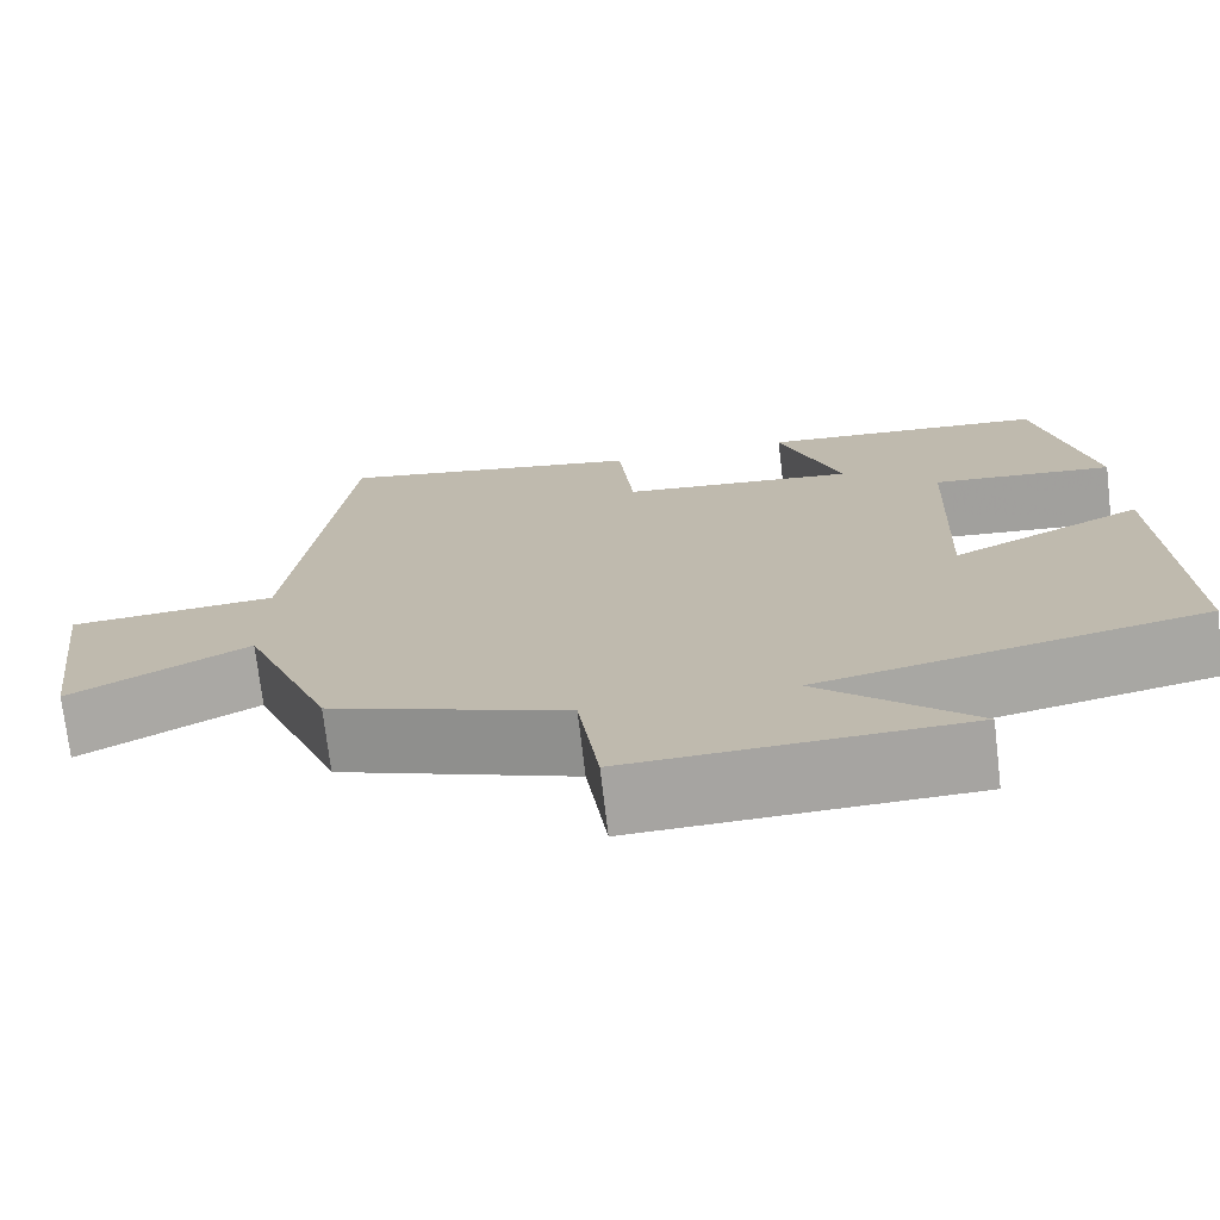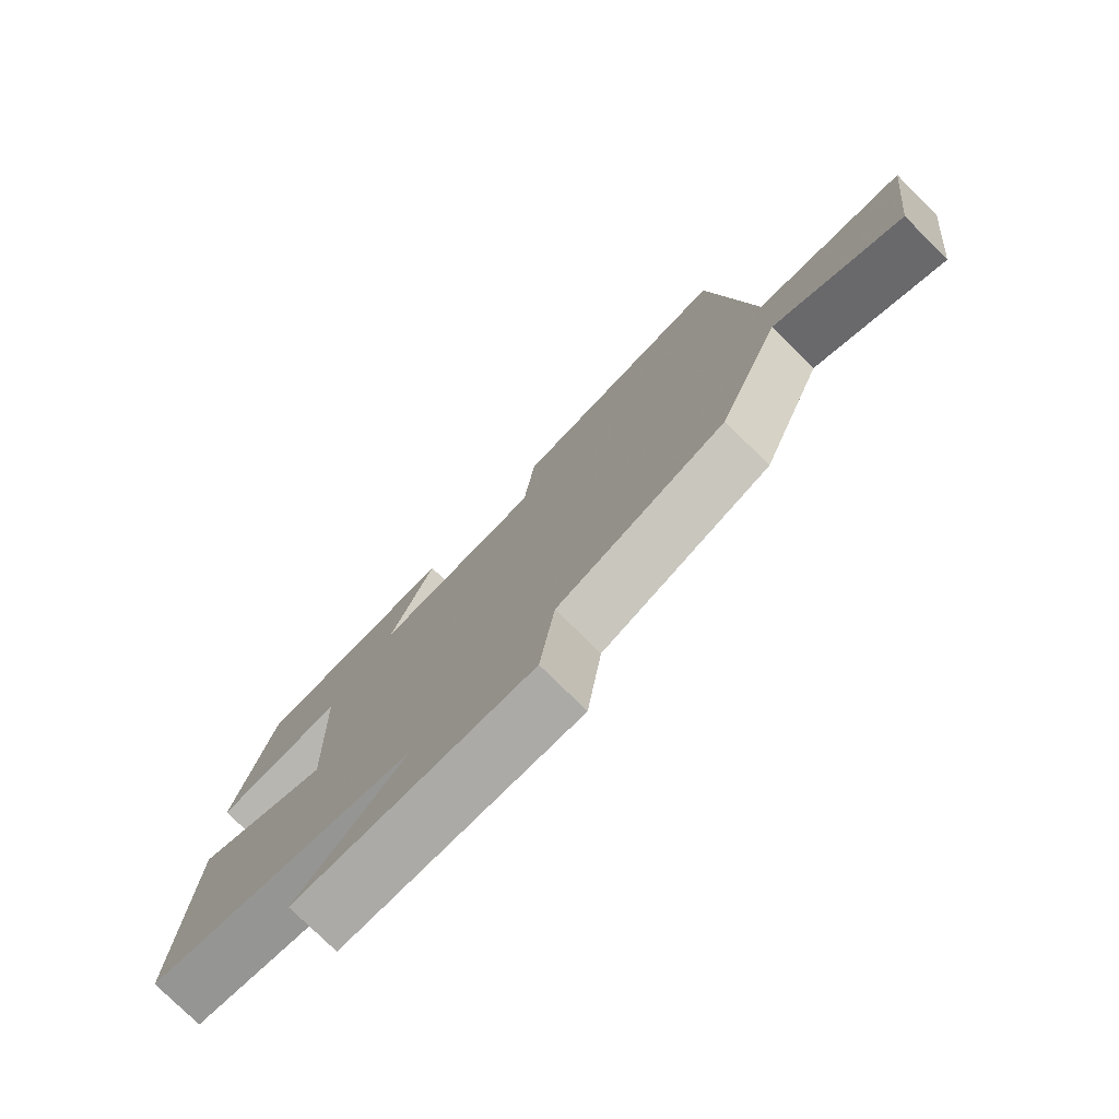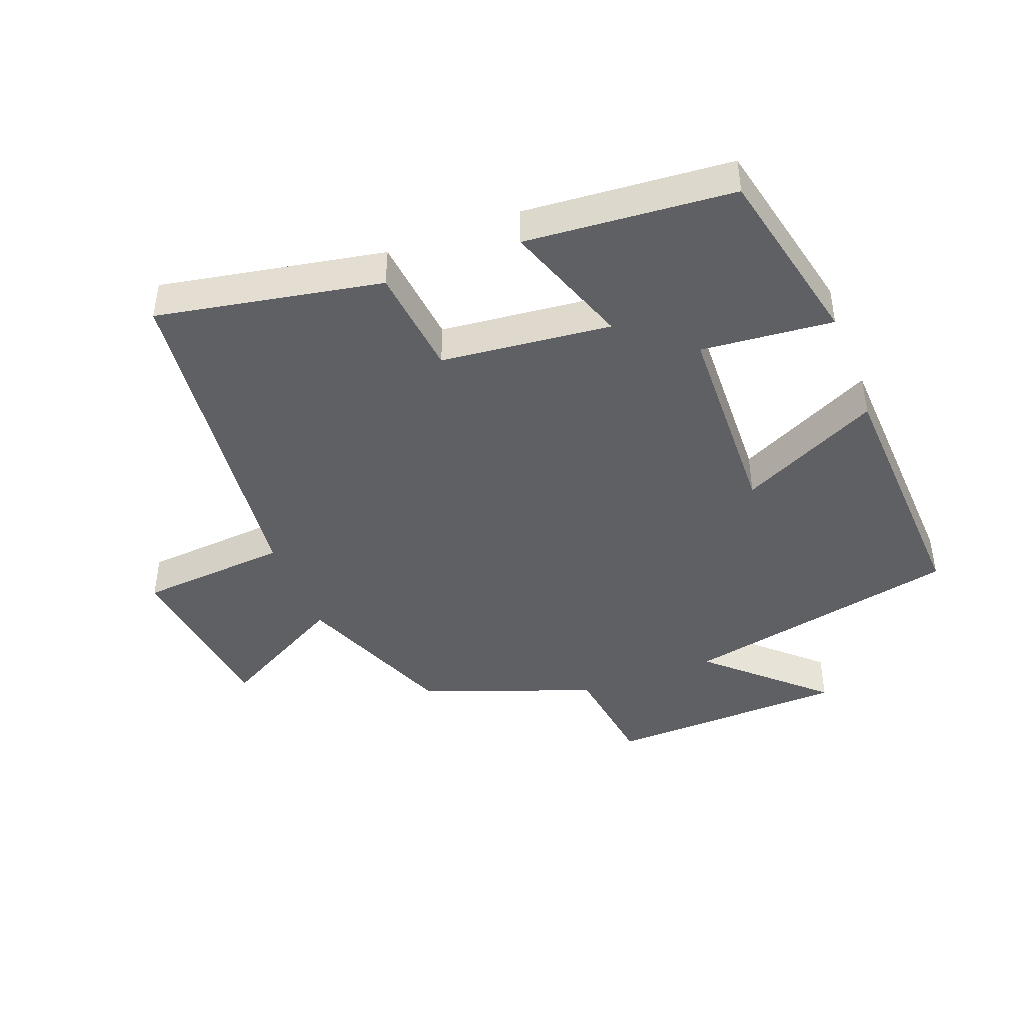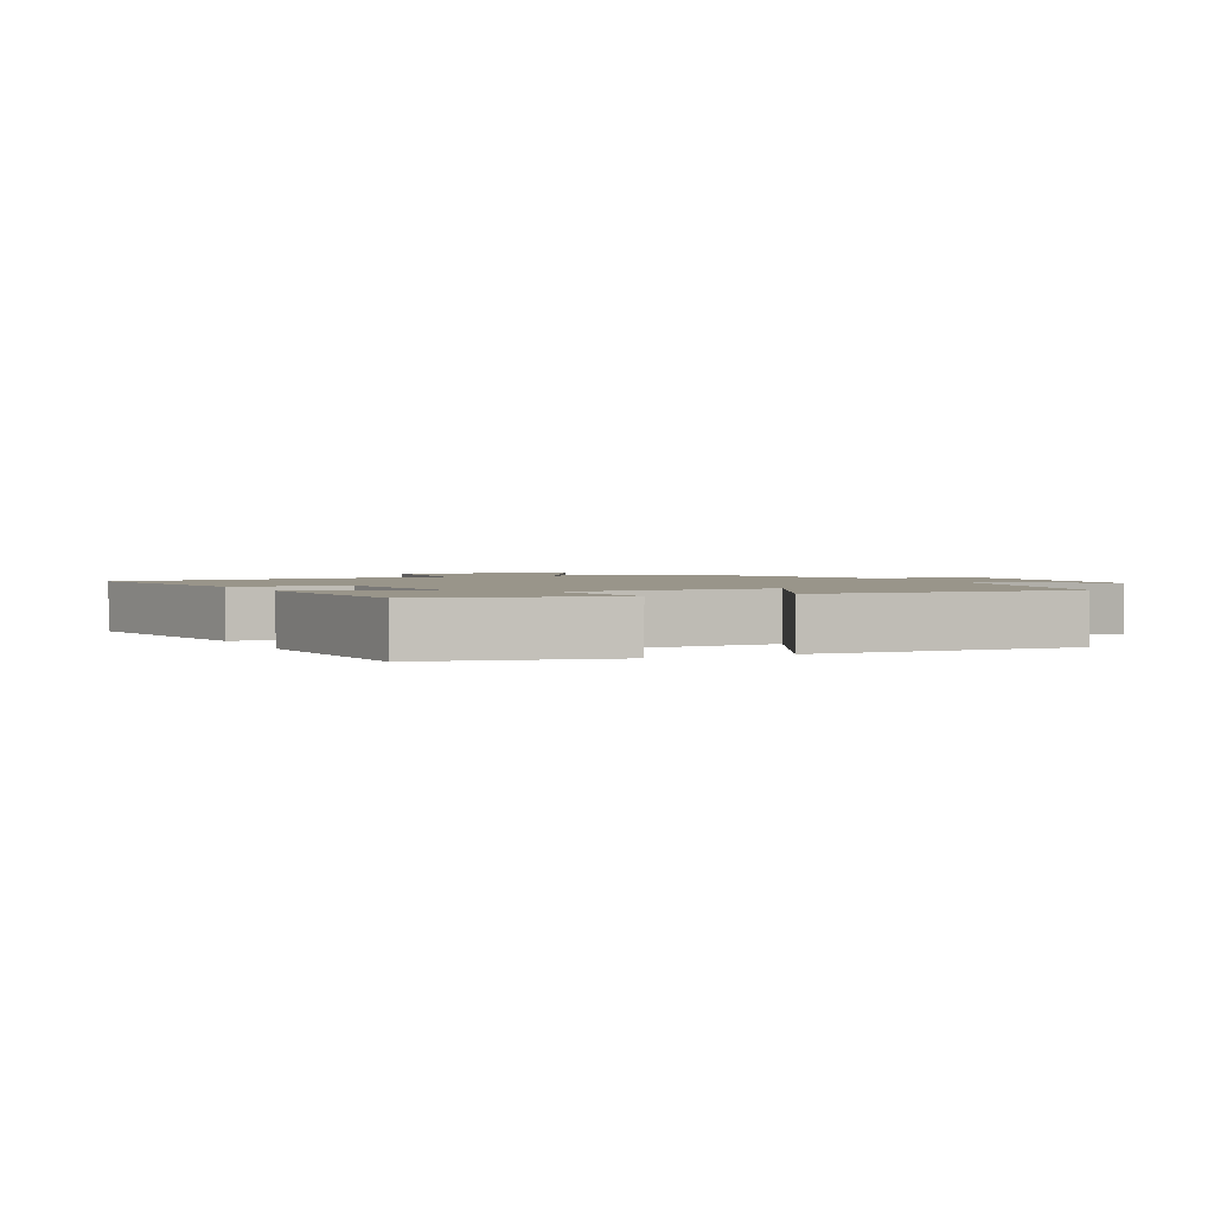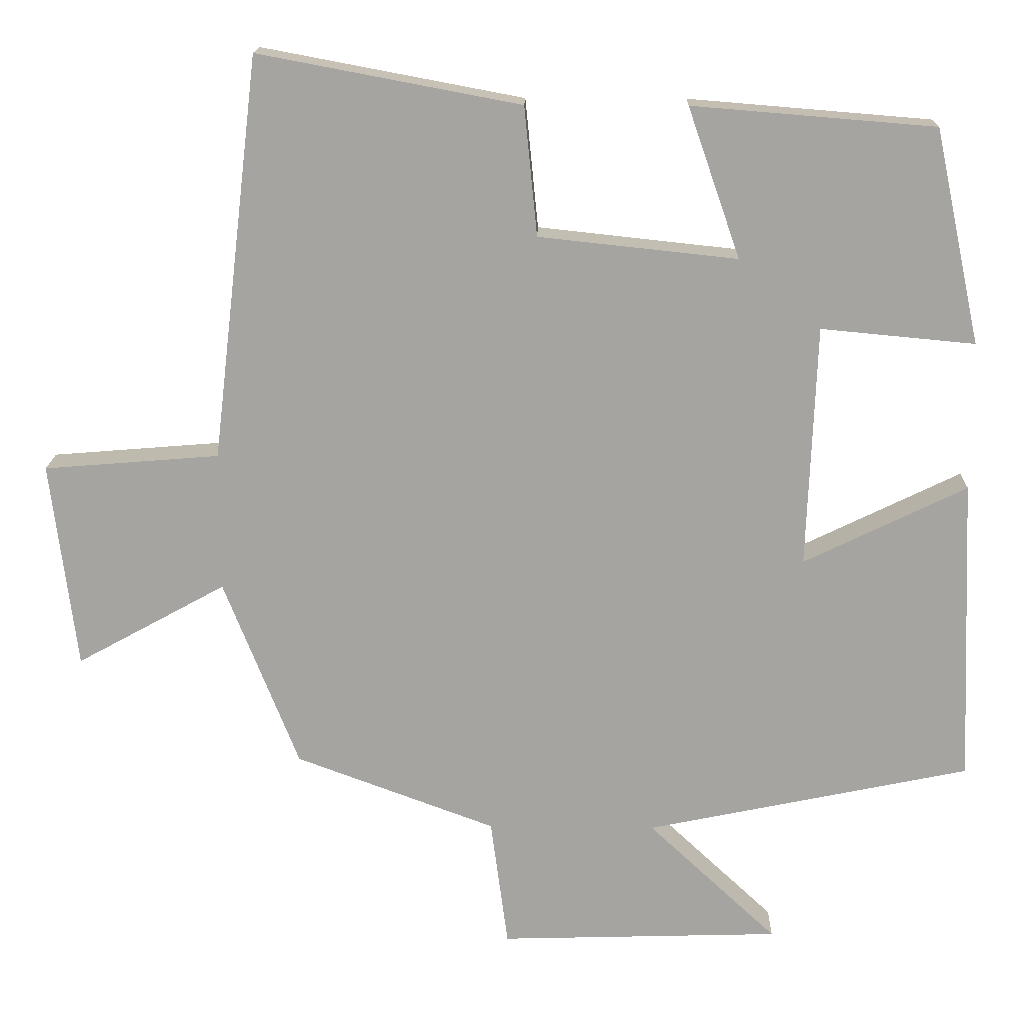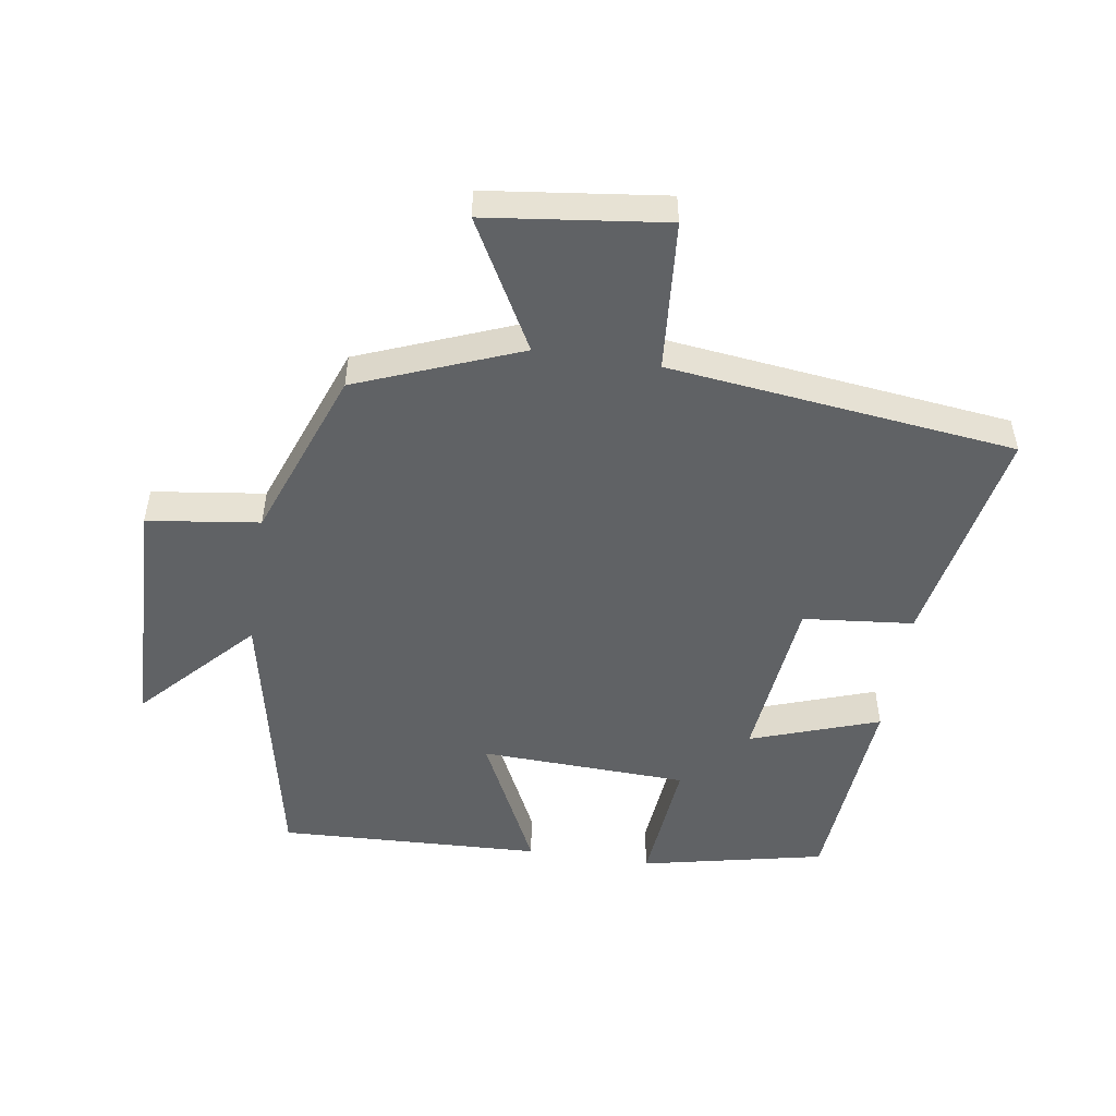
<metadata>
{"format":"obj","ext":"obj","renderer":"f3d","projection":"perspective","resolution":1024,"background":"white","views":[{"elev":-73.1,"azim":6.7,"up":"+Z"},{"elev":-77.4,"azim":-134.7,"up":"+Z"},{"elev":-43.4,"azim":21.1,"up":"+Y"},{"elev":2.0,"azim":64.4,"up":"+Y"},{"elev":16.6,"azim":1.5,"up":"+Z"},{"elev":-50.5,"azim":-98.8,"up":"+Y"}]}
</metadata>
<code>
v -0.401 0.07 -0.402
v -0.5 0.07 -0.152
v -0.698 0.07 -0.261
v -0.732 0.07 0.013
v -0.5 0.07 0.032
v -0.437 0.07 0.565
v -0.091 0.07 0.5
v -0.074 0.07 0.33
v 0.188 0.07 0.302
v 0.119 0.07 0.5
v 0.439 0.07 0.474
v 0.5 0.07 0.191
v 0.297 0.07 0.21
v 0.285 0.07 -0.11
v 0.5 0.07 -0.005
v 0.517 0.07 -0.41
v 0.088 0.07 -0.5
v 0.259 0.07 -0.66
v -0.113 0.07 -0.672
v -0.136 0.07 -0.5
v -0.401 0 -0.402
v -0.5 0 -0.152
v -0.698 0 -0.261
v -0.732 0 0.013
v -0.5 0 0.032
v -0.437 0 0.565
v -0.091 0 0.5
v -0.074 0 0.33
v 0.188 0 0.302
v 0.119 0 0.5
v 0.439 0 0.474
v 0.5 0 0.191
v 0.297 0 0.21
v 0.285 0 -0.11
v 0.5 0 -0.005
v 0.517 0 -0.41
v 0.088 0 -0.5
v 0.259 0 -0.66
v -0.113 0 -0.672
v -0.136 0 -0.5
f 17 18 19 20
f 16 17 20
f 15 16 20
f 14 15 20
f 20 1 2
f 14 20 2
f 13 14 2
f 11 12 13
f 10 11 13
f 9 10 13
f 8 9 13 2
f 7 8 2
f 6 7 2
f 5 6 2
f 2 3 4 5
f 40 39 38 37
f 40 37 36
f 40 36 35
f 40 35 34
f 22 21 40
f 22 40 34
f 22 34 33
f 33 32 31
f 33 31 30
f 33 30 29
f 22 33 29 28
f 22 28 27
f 22 27 26
f 22 26 25
f 25 24 23 22
f 1 21 22 2
f 2 22 23 3
f 3 23 24 4
f 4 24 25 5
f 5 25 26 6
f 6 26 27 7
f 7 27 28 8
f 8 28 29 9
f 9 29 30 10
f 10 30 31 11
f 11 31 32 12
f 12 32 33 13
f 13 33 34 14
f 14 34 35 15
f 15 35 36 16
f 16 36 37 17
f 17 37 38 18
f 18 38 39 19
f 19 39 40 20
f 20 40 21 1

</code>
